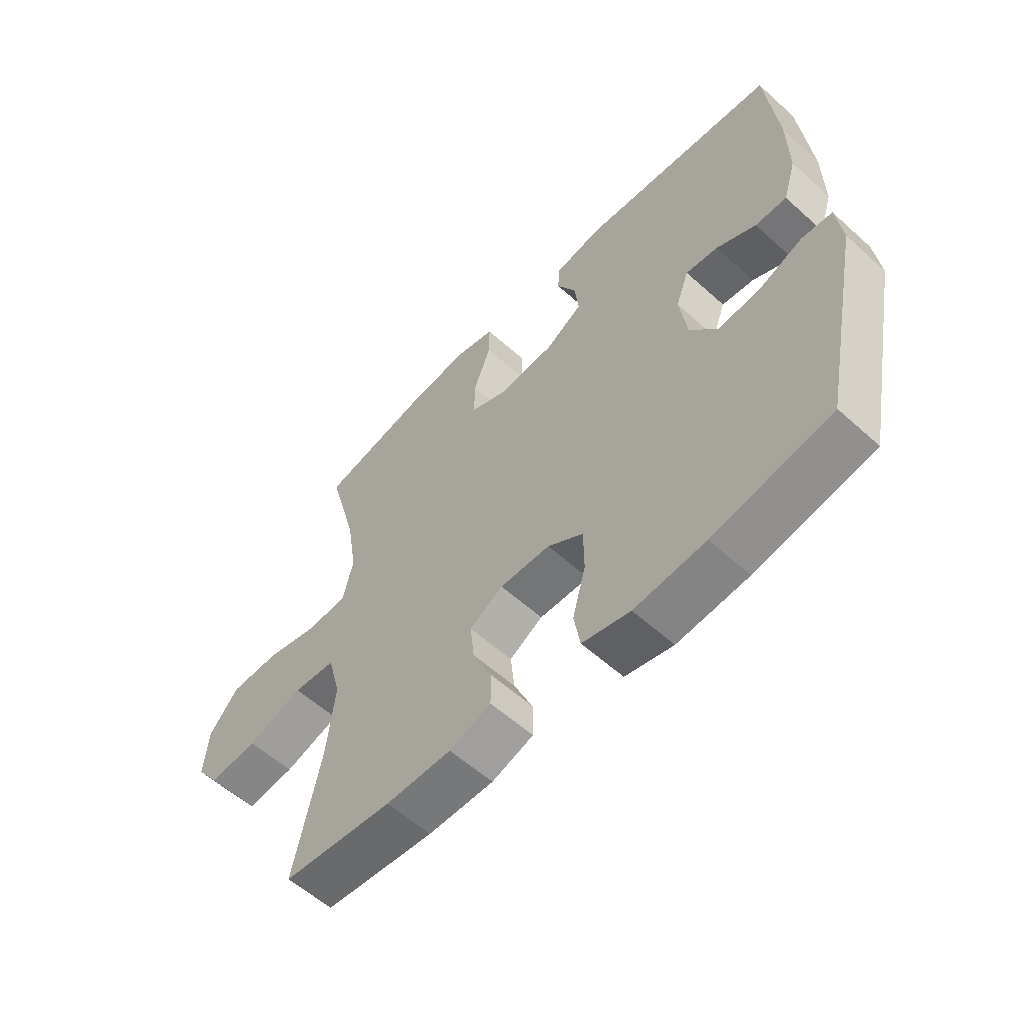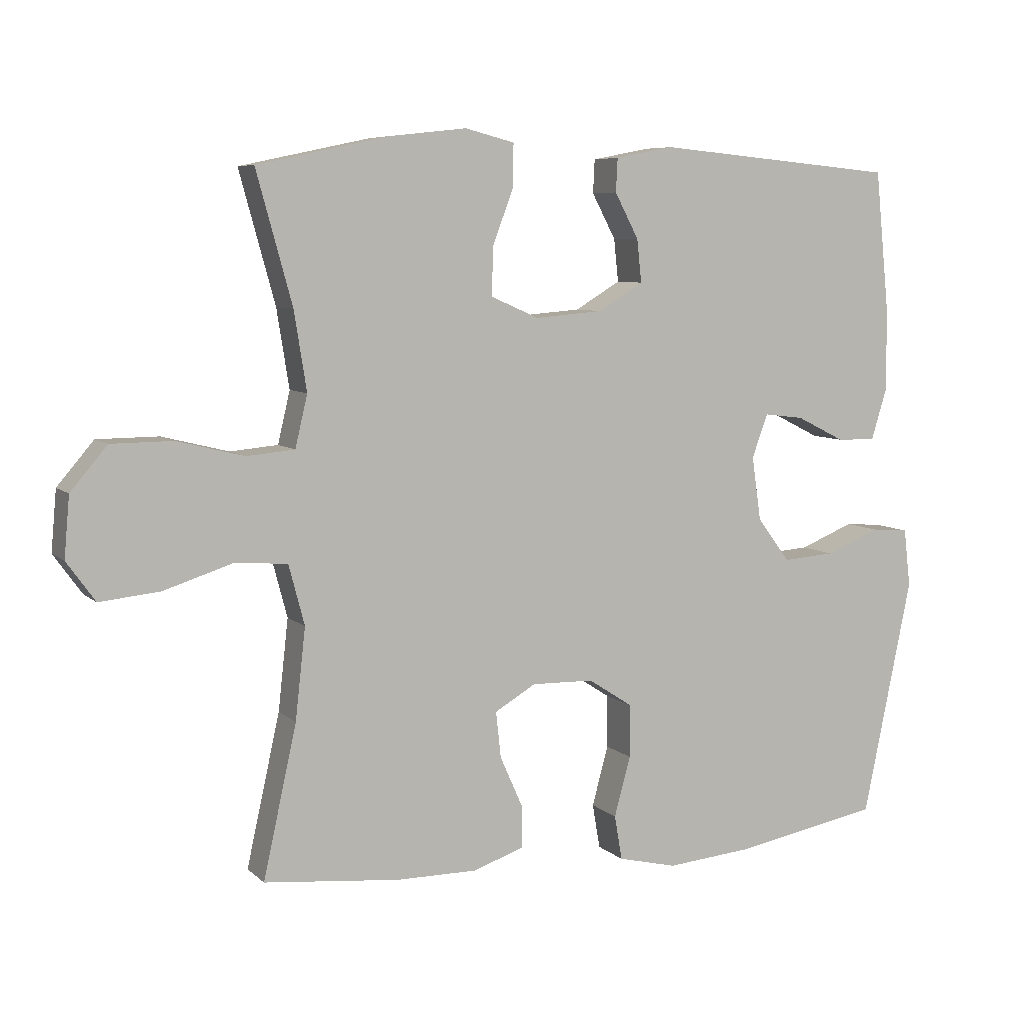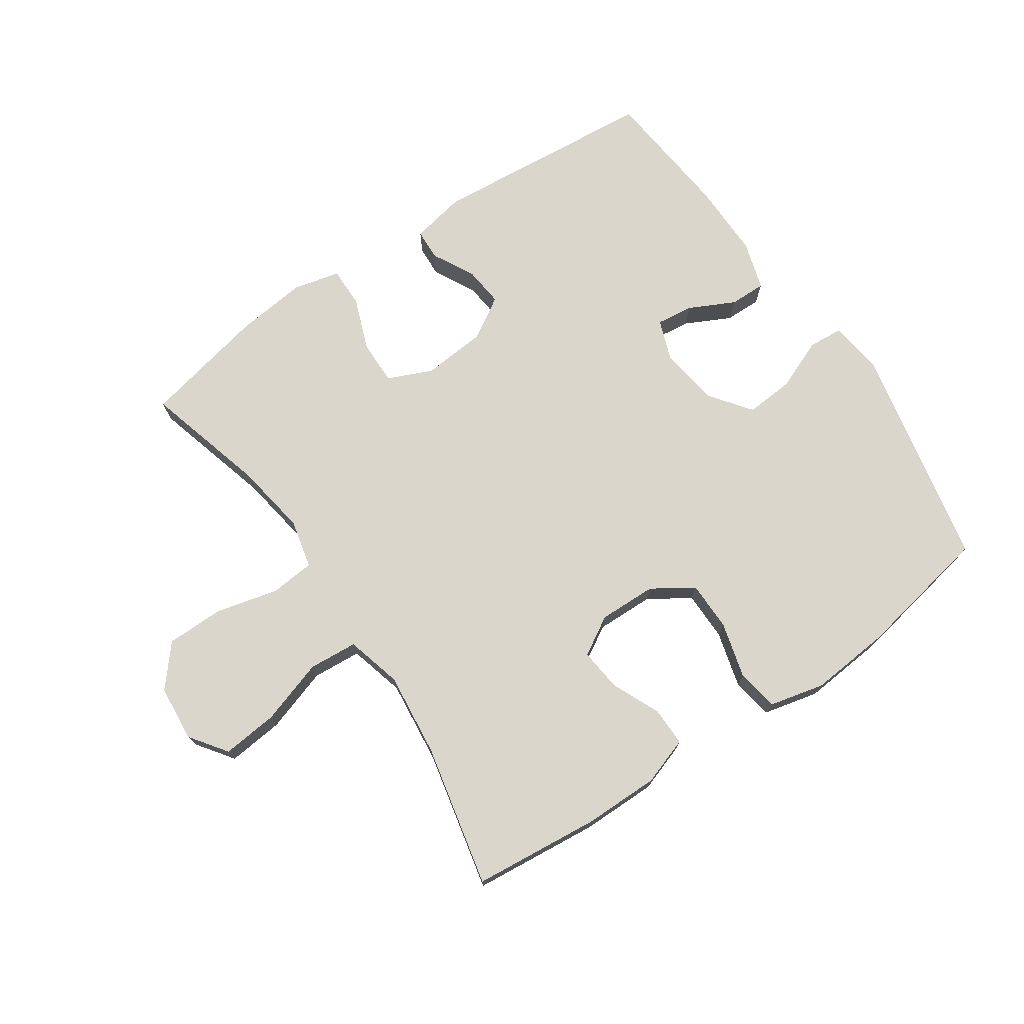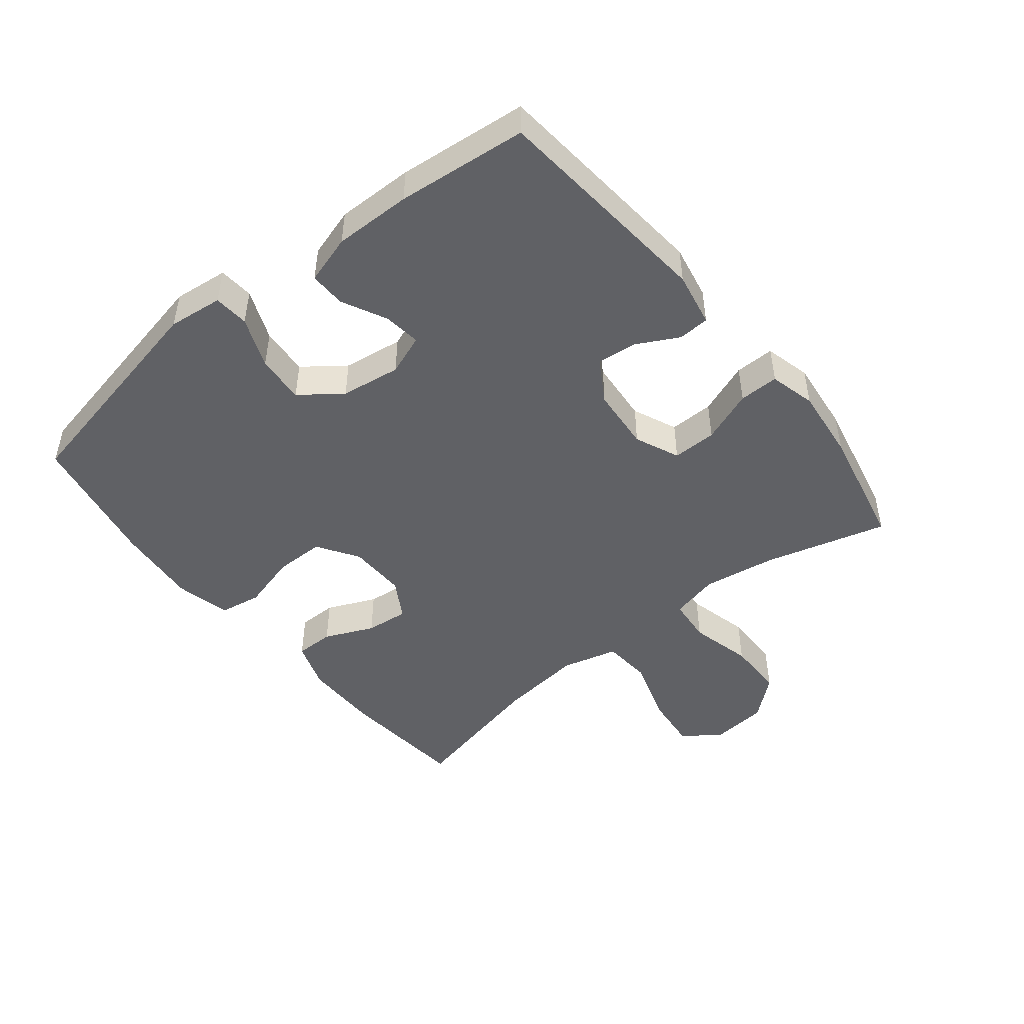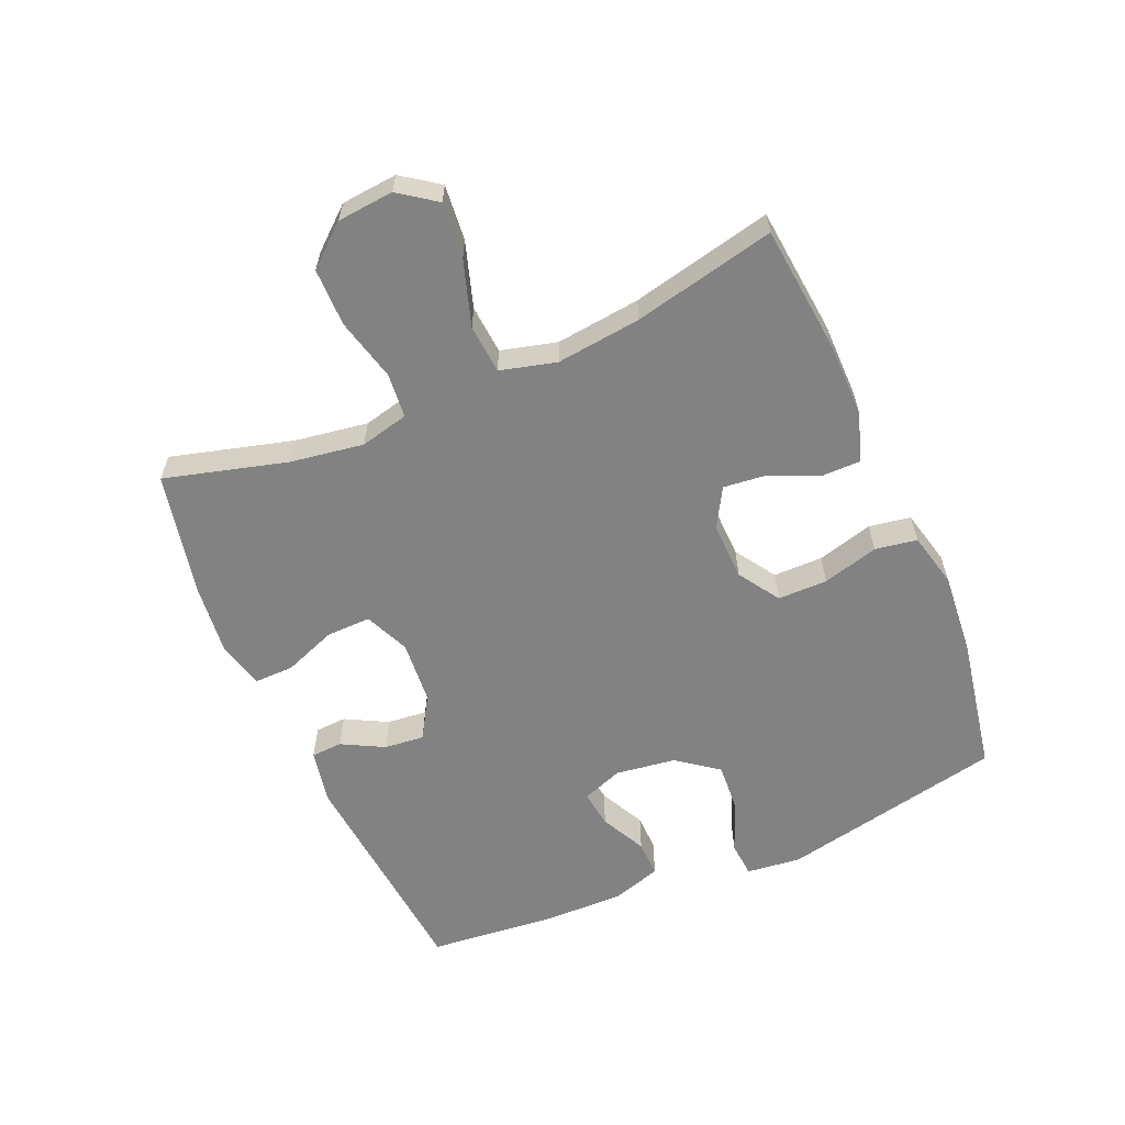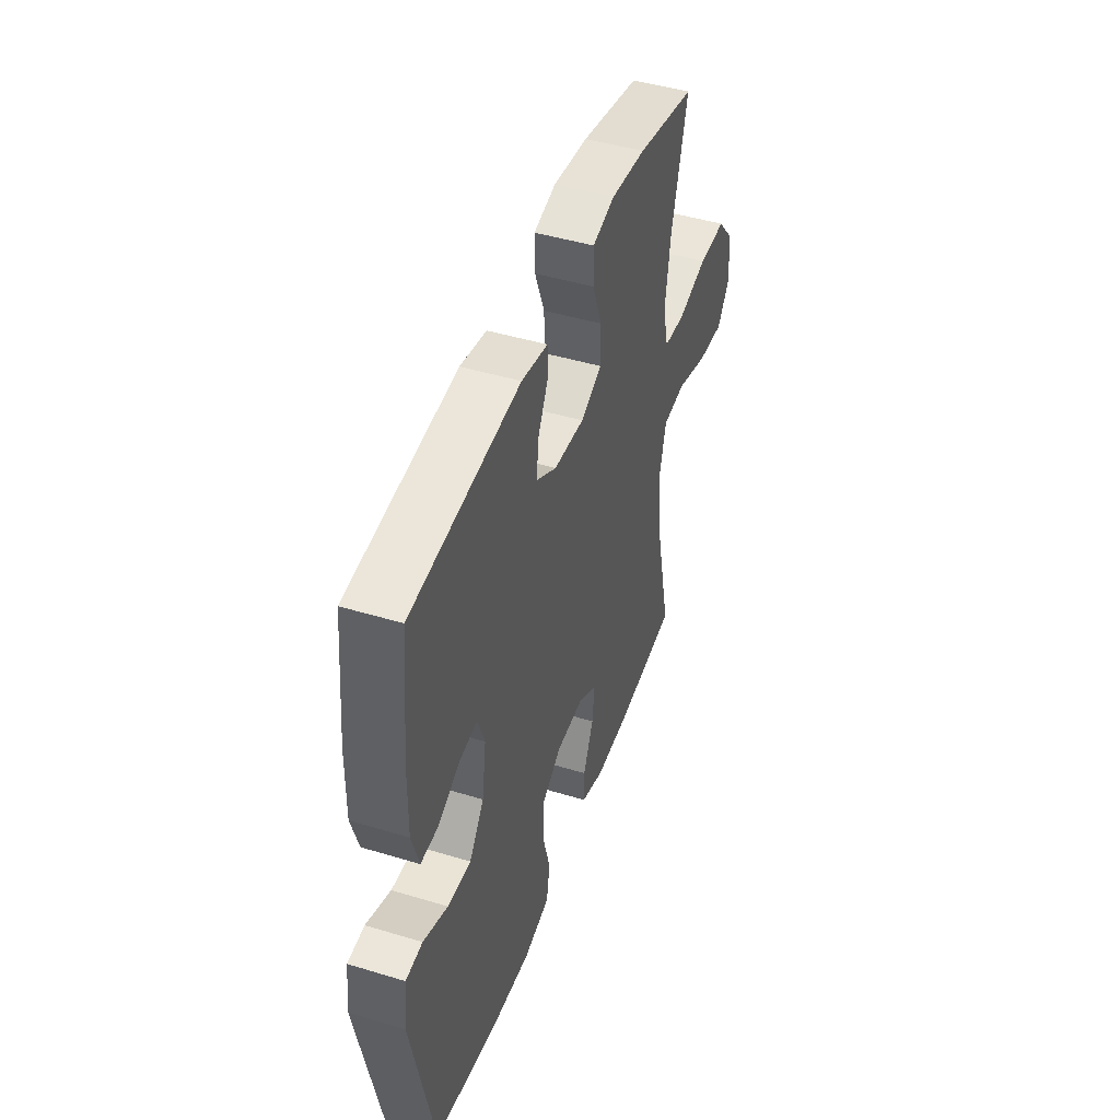
<metadata>
{"format":"obj","ext":"obj","renderer":"f3d","projection":"perspective","resolution":1024,"background":"white","views":[{"elev":-57.5,"azim":-133.1,"up":"+Z"},{"elev":7.0,"azim":155.6,"up":"+Z"},{"elev":73.8,"azim":145.7,"up":"+Y"},{"elev":-48.0,"azim":-51.2,"up":"+Y"},{"elev":-60.7,"azim":113.5,"up":"+Y"},{"elev":45.7,"azim":-70.8,"up":"+Z"}]}
</metadata>
<code>
o path812
v -0.5397 0.0375 0.292
v -0.5413 0.0375 0.1681
v -0.5174 0.0375 0.08964
v -0.4593 0.0375 0.0908
v -0.3869 0.0375 0.1271
v -0.3275 0.0375 0.1345
v -0.3034 0.0375 0.06973
v -0.3171 0.0375 -0.02629
v -0.3663 0.0375 -0.09175
v -0.4441 0.0375 -0.086
v -0.5256 0.0375 -0.0529
v -0.5817 0.0375 -0.05749
v -0.592 0.0375 -0.1446
v -0.5186 0.0375 -0.5009
v -0.3021 0.0375 -0.5413
v -0.1713 0.0375 -0.5528
v -0.08297 0.0375 -0.5318
v -0.0716 0.0375 -0.4649
v -0.09586 0.0375 -0.3754
v -0.09544 0.0375 -0.2959
v -0.02975 0.0375 -0.2531
v 0.06293 0.0375 -0.2509
v 0.1246 0.0375 -0.287
v 0.1172 0.0375 -0.3555
v 0.0826 0.0375 -0.4338
v 0.08236 0.0375 -0.4956
v 0.1593 0.0375 -0.5216
v 0.28 0.0375 -0.5212
v 0.4833 0.0375 -0.5009
v 0.4333 0.0375 -0.2744
v 0.4182 0.0375 -0.1385
v 0.4417 0.0375 -0.04908
v 0.5199 0.0375 -0.04283
v 0.6239 0.0375 -0.07609
v 0.7135 0.0375 -0.08506
v 0.756 0.0375 -0.02604
v 0.748 0.0375 0.06414
v 0.6932 0.0375 0.1285
v 0.6007 0.0375 0.1291
v 0.501 0.0375 0.1041
v 0.4293 0.0375 0.1106
v 0.411 0.0375 0.1882
v 0.4296 0.0375 0.3055
v 0.4833 0.0375 0.5008
v 0.287 0.0375 0.5426
v 0.1705 0.0375 0.5556
v 0.09666 0.0375 0.5368
v 0.09732 0.0375 0.4733
v 0.1292 0.0375 0.3893
v 0.1301 0.0375 0.3183
v 0.05902 0.0375 0.2871
v -0.04198 0.0375 0.2954
v -0.1098 0.0375 0.3361
v -0.1031 0.0375 0.3999
v -0.06735 0.0375 0.4675
v -0.06987 0.0375 0.5173
v -0.1571 0.0375 0.5341
v -0.5186 0.0375 0.5008
v -0.5397 -0.0375 0.292
v -0.5413 -0.0375 0.1681
v -0.5174 -0.0375 0.08964
v -0.4593 -0.0375 0.0908
v -0.3869 -0.0375 0.1271
v -0.3275 -0.0375 0.1345
v -0.3034 -0.0375 0.06973
v -0.3171 -0.0375 -0.02629
v -0.3663 -0.0375 -0.09175
v -0.4441 -0.0375 -0.086
v -0.5256 -0.0375 -0.0529
v -0.5817 -0.0375 -0.05749
v -0.592 -0.0375 -0.1446
v -0.5186 -0.0375 -0.5009
v -0.3021 -0.0375 -0.5413
v -0.1713 -0.0375 -0.5528
v -0.08297 -0.0375 -0.5318
v -0.0716 -0.0375 -0.4649
v -0.09586 -0.0375 -0.3754
v -0.09544 -0.0375 -0.2959
v -0.02975 -0.0375 -0.2531
v 0.06293 -0.0375 -0.2509
v 0.1246 -0.0375 -0.287
v 0.1172 -0.0375 -0.3555
v 0.0826 -0.0375 -0.4338
v 0.08236 -0.0375 -0.4956
v 0.1593 -0.0375 -0.5216
v 0.28 -0.0375 -0.5212
v 0.4833 -0.0375 -0.5009
v 0.4333 -0.0375 -0.2744
v 0.4182 -0.0375 -0.1385
v 0.4417 -0.0375 -0.04908
v 0.5199 -0.0375 -0.04283
v 0.6239 -0.0375 -0.07609
v 0.7135 -0.0375 -0.08506
v 0.756 -0.0375 -0.02604
v 0.748 -0.0375 0.06414
v 0.6932 -0.0375 0.1285
v 0.6007 -0.0375 0.1291
v 0.501 -0.0375 0.1041
v 0.4293 -0.0375 0.1106
v 0.411 -0.0375 0.1882
v 0.4296 -0.0375 0.3055
v 0.4833 -0.0375 0.5008
v 0.287 -0.0375 0.5426
v 0.1705 -0.0375 0.5556
v 0.09666 -0.0375 0.5368
v 0.09732 -0.0375 0.4733
v 0.1292 -0.0375 0.3893
v 0.1301 -0.0375 0.3183
v 0.05902 -0.0375 0.2871
v -0.04198 -0.0375 0.2954
v -0.1098 -0.0375 0.3361
v -0.1031 -0.0375 0.3999
v -0.06735 -0.0375 0.4675
v -0.06987 -0.0375 0.5173
v -0.1571 -0.0375 0.5341
v -0.5186 -0.0375 0.5008
v 0.287 0.0375 0.5426
v 0.1705 0.0375 0.5556
v 0.09666 0.0375 0.5368
v 0.09666 0.0375 0.5368
v 0.09732 0.0375 0.4733
v -0.06987 0.0375 0.5173
v -0.06987 0.0375 0.5173
v -0.1571 0.0375 0.5341
v 0.4833 0.0375 0.5008
v 0.4833 0.0375 0.5008
v -0.06735 0.0375 0.4675
v -0.5186 0.0375 0.5008
v -0.5186 0.0375 0.5008
v 0.1292 0.0375 0.3893
v -0.1031 0.0375 0.3999
v 0.4296 0.0375 0.3055
v -0.5397 0.0375 0.292
v -0.1098 0.0375 0.3361
v -0.1098 0.0375 0.3361
v 0.1301 0.0375 0.3183
v 0.1301 0.0375 0.3183
v -0.04198 0.0375 0.2954
v 0.05902 0.0375 0.2871
v 0.411 0.0375 0.1882
v -0.5413 0.0375 0.1681
v 0.4293 0.0375 0.1106
v 0.4293 0.0375 0.1106
v -0.3869 0.0375 0.1271
v -0.3275 0.0375 0.1345
v -0.3275 0.0375 0.1345
v -0.5174 0.0375 0.08964
v -0.5174 0.0375 0.08964
v -0.3034 0.0375 0.06973
v 0.6932 0.0375 0.1285
v 0.6007 0.0375 0.1291
v 0.501 0.0375 0.1041
v 0.748 0.0375 0.06414
v -0.4593 0.0375 0.0908
v -0.3171 0.0375 -0.02629
v 0.756 0.0375 -0.02604
v 0.7135 0.0375 -0.08506
v -0.3663 0.0375 -0.09175
v 0.6239 0.0375 -0.07609
v 0.5199 0.0375 -0.04283
v 0.4417 0.0375 -0.04908
v 0.4417 0.0375 -0.04908
v 0.4182 0.0375 -0.1385
v -0.4441 0.0375 -0.086
v -0.5256 0.0375 -0.0529
v -0.5817 0.0375 -0.05749
v -0.5817 0.0375 -0.05749
v -0.592 0.0375 -0.1446
v 0.4333 0.0375 -0.2744
v -0.02975 0.0375 -0.2531
v 0.06293 0.0375 -0.2509
v 0.1246 0.0375 -0.287
v 0.1246 0.0375 -0.287
v -0.09544 0.0375 -0.2959
v 0.1172 0.0375 -0.3555
v -0.09586 0.0375 -0.3754
v 0.0826 0.0375 -0.4338
v -0.0716 0.0375 -0.4649
v 0.4833 0.0375 -0.5009
v 0.4833 0.0375 -0.5009
v 0.08236 0.0375 -0.4956
v 0.08236 0.0375 -0.4956
v -0.08297 0.0375 -0.5318
v -0.08297 0.0375 -0.5318
v -0.5186 0.0375 -0.5009
v -0.5186 0.0375 -0.5009
v 0.1593 0.0375 -0.5216
v 0.28 0.0375 -0.5212
v -0.3021 0.0375 -0.5413
v -0.1713 0.0375 -0.5528
v 0.287 -0.0375 0.5426
v 0.1705 -0.0375 0.5556
v 0.09666 -0.0375 0.5368
v 0.09666 -0.0375 0.5368
v 0.09732 -0.0375 0.4733
v -0.06987 -0.0375 0.5173
v -0.06987 -0.0375 0.5173
v -0.1571 -0.0375 0.5341
v 0.4833 -0.0375 0.5008
v 0.4833 -0.0375 0.5008
v -0.06735 -0.0375 0.4675
v -0.5186 -0.0375 0.5008
v -0.5186 -0.0375 0.5008
v 0.1292 -0.0375 0.3893
v -0.1031 -0.0375 0.3999
v 0.4296 -0.0375 0.3055
v -0.5397 -0.0375 0.292
v -0.1098 -0.0375 0.3361
v -0.1098 -0.0375 0.3361
v 0.1301 -0.0375 0.3183
v 0.1301 -0.0375 0.3183
v -0.04198 -0.0375 0.2954
v 0.05902 -0.0375 0.2871
v 0.411 -0.0375 0.1882
v -0.5413 -0.0375 0.1681
v 0.4293 -0.0375 0.1106
v 0.4293 -0.0375 0.1106
v -0.3869 -0.0375 0.1271
v -0.3275 -0.0375 0.1345
v -0.3275 -0.0375 0.1345
v -0.5174 -0.0375 0.08964
v -0.5174 -0.0375 0.08964
v -0.3034 -0.0375 0.06973
v 0.6932 -0.0375 0.1285
v 0.6007 -0.0375 0.1291
v 0.501 -0.0375 0.1041
v 0.748 -0.0375 0.06414
v -0.4593 -0.0375 0.0908
v -0.3171 -0.0375 -0.02629
v 0.756 -0.0375 -0.02604
v 0.7135 -0.0375 -0.08506
v -0.3663 -0.0375 -0.09175
v 0.6239 -0.0375 -0.07609
v 0.5199 -0.0375 -0.04283
v 0.4417 -0.0375 -0.04908
v 0.4417 -0.0375 -0.04908
v 0.4182 -0.0375 -0.1385
v -0.4441 -0.0375 -0.086
v -0.5256 -0.0375 -0.0529
v -0.5817 -0.0375 -0.05749
v -0.5817 -0.0375 -0.05749
v -0.592 -0.0375 -0.1446
v 0.4333 -0.0375 -0.2744
v -0.02975 -0.0375 -0.2531
v 0.06293 -0.0375 -0.2509
v 0.1246 -0.0375 -0.287
v 0.1246 -0.0375 -0.287
v -0.09544 -0.0375 -0.2959
v 0.1172 -0.0375 -0.3555
v -0.09586 -0.0375 -0.3754
v 0.0826 -0.0375 -0.4338
v -0.0716 -0.0375 -0.4649
v 0.4833 -0.0375 -0.5009
v 0.4833 -0.0375 -0.5009
v 0.08236 -0.0375 -0.4956
v 0.08236 -0.0375 -0.4956
v -0.08297 -0.0375 -0.5318
v -0.08297 -0.0375 -0.5318
v -0.5186 -0.0375 -0.5009
v -0.5186 -0.0375 -0.5009
v 0.1593 -0.0375 -0.5216
v 0.28 -0.0375 -0.5212
v -0.3021 -0.0375 -0.5413
v -0.1713 -0.0375 -0.5528
f 215 218 207
f 244 212 223
f 230 227 233
f 261 262 249
f 216 214 210
f 235 216 245
f 245 213 244
f 253 243 262
f 225 233 227
f 234 226 235
f 235 226 216
f 237 246 243
f 244 223 229
f 219 208 207
f 195 192 193
f 249 243 246
f 204 192 195
f 244 213 212
f 231 230 233
f 263 248 232
f 245 237 235
f 263 232 259
f 232 238 259
f 218 219 207
f 205 201 198
f 198 201 196
f 262 243 249
f 191 206 199
f 207 208 202
f 246 237 245
f 233 225 234
f 218 215 228
f 252 264 257
f 259 238 242
f 248 229 232
f 224 225 227
f 208 219 212
f 191 204 206
f 213 216 210
f 226 234 225
f 251 261 249
f 192 204 191
f 250 264 252
f 245 216 213
f 248 263 250
f 198 208 205
f 255 261 251
f 264 250 263
f 206 210 214
f 210 206 204
f 202 208 198
f 238 239 242
f 244 229 248
f 223 212 219
f 242 239 240
f 228 215 221
f 45 46 104 103
f 46 120 194 104
f 47 48 106 105
f 123 57 115 197
f 126 45 103 200
f 55 56 114 113
f 57 129 203 115
f 48 49 107 106
f 54 55 113 112
f 43 44 102 101
f 58 1 59 116
f 135 54 112 209
f 49 137 211 107
f 52 53 111 110
f 50 51 109 108
f 42 43 101 100
f 51 52 110 109
f 1 2 60 59
f 143 42 100 217
f 5 146 220 63
f 2 148 222 60
f 6 7 65 64
f 38 39 97 96
f 39 40 98 97
f 37 38 96 95
f 4 5 63 62
f 3 4 62 61
f 40 41 99 98
f 7 8 66 65
f 36 37 95 94
f 35 36 94 93
f 8 9 67 66
f 34 35 93 92
f 33 34 92 91
f 162 33 91 236
f 31 32 90 89
f 10 11 69 68
f 11 167 241 69
f 12 13 71 70
f 9 10 68 67
f 30 31 89 88
f 21 22 80 79
f 22 173 247 80
f 20 21 79 78
f 23 24 82 81
f 19 20 78 77
f 24 25 83 82
f 18 19 77 76
f 180 30 88 254
f 25 182 256 83
f 184 18 76 258
f 13 186 260 71
f 26 27 85 84
f 28 29 87 86
f 27 28 86 85
f 14 15 73 72
f 16 17 75 74
f 15 16 74 73
f 141 133 144
f 170 149 138
f 156 159 153
f 187 175 188
f 142 136 140
f 161 171 142
f 171 170 139
f 179 188 169
f 151 153 159
f 160 161 152
f 161 142 152
f 163 169 172
f 170 155 149
f 145 133 134
f 121 119 118
f 175 172 169
f 130 121 118
f 170 138 139
f 157 159 156
f 189 158 174
f 171 161 163
f 189 185 158
f 158 185 164
f 144 133 145
f 131 124 127
f 124 122 127
f 188 175 169
f 117 125 132
f 133 128 134
f 172 171 163
f 159 160 151
f 144 154 141
f 178 183 190
f 185 168 164
f 174 158 155
f 150 153 151
f 134 138 145
f 117 132 130
f 139 136 142
f 152 151 160
f 177 175 187
f 118 117 130
f 176 178 190
f 171 139 142
f 174 176 189
f 124 131 134
f 181 177 187
f 190 189 176
f 132 140 136
f 136 130 132
f 128 124 134
f 164 168 165
f 170 174 155
f 149 145 138
f 168 166 165
f 154 147 141

</code>
